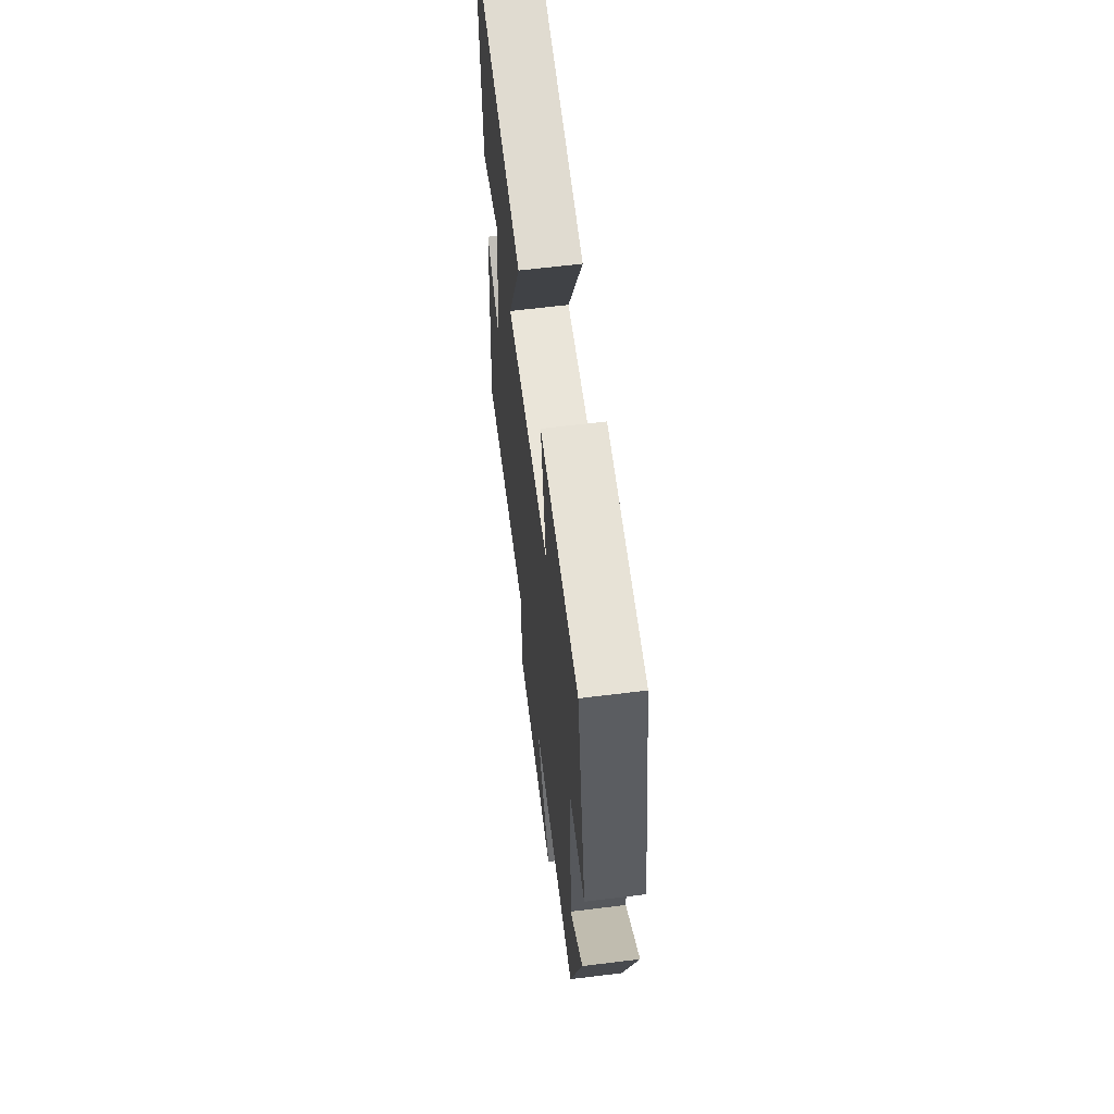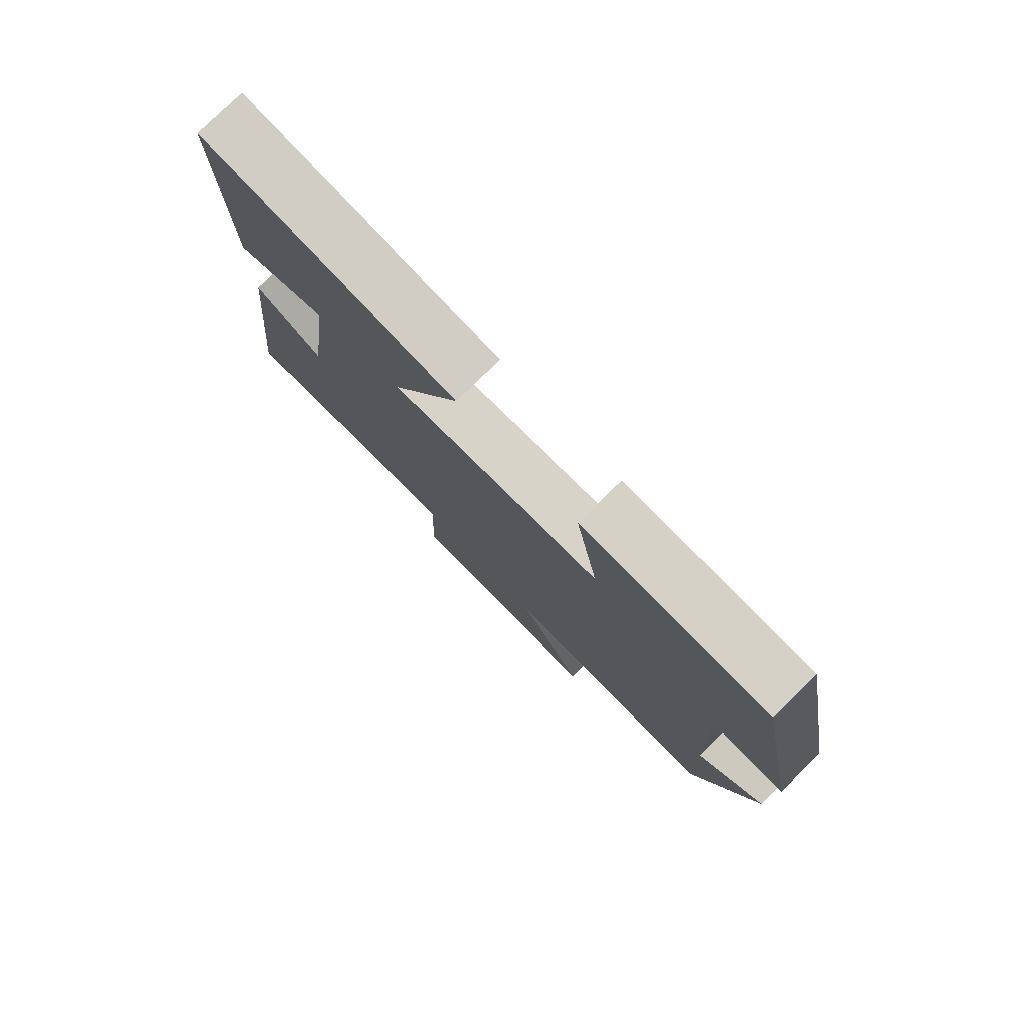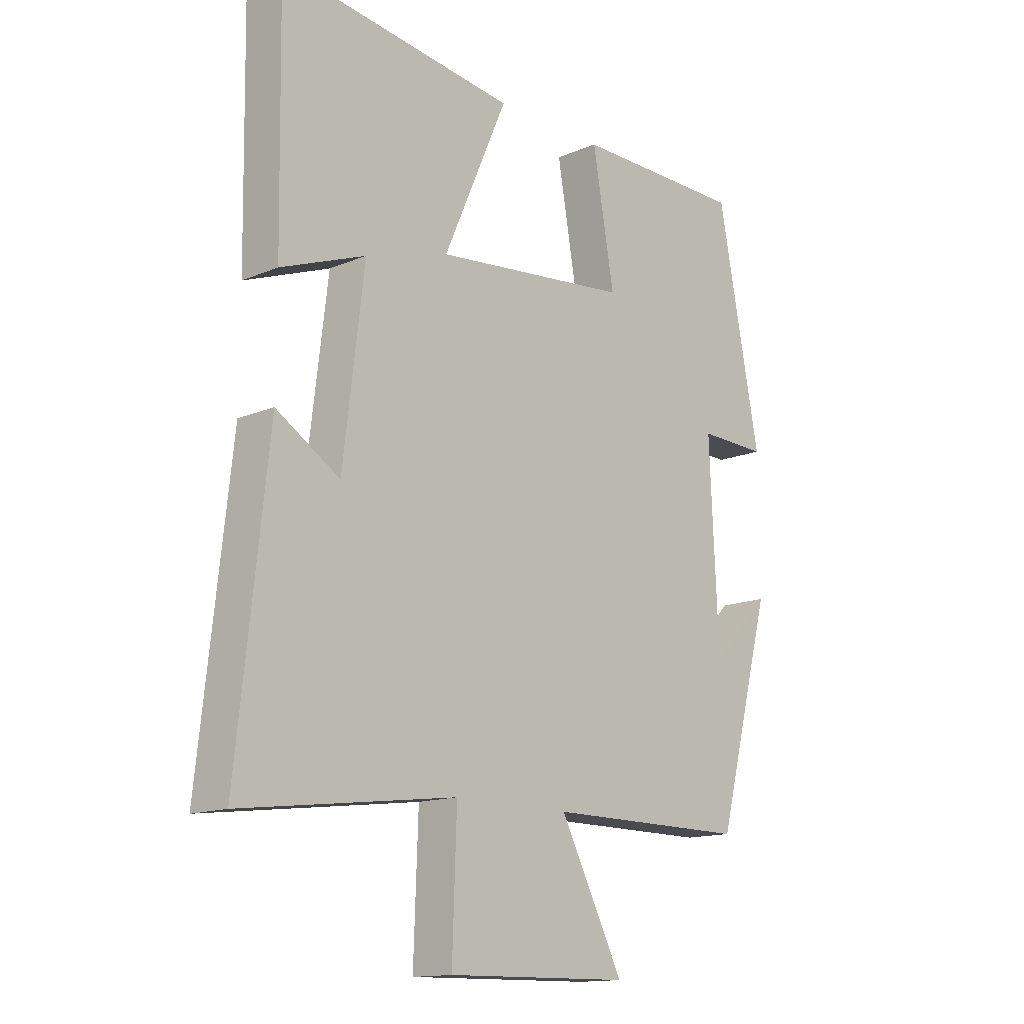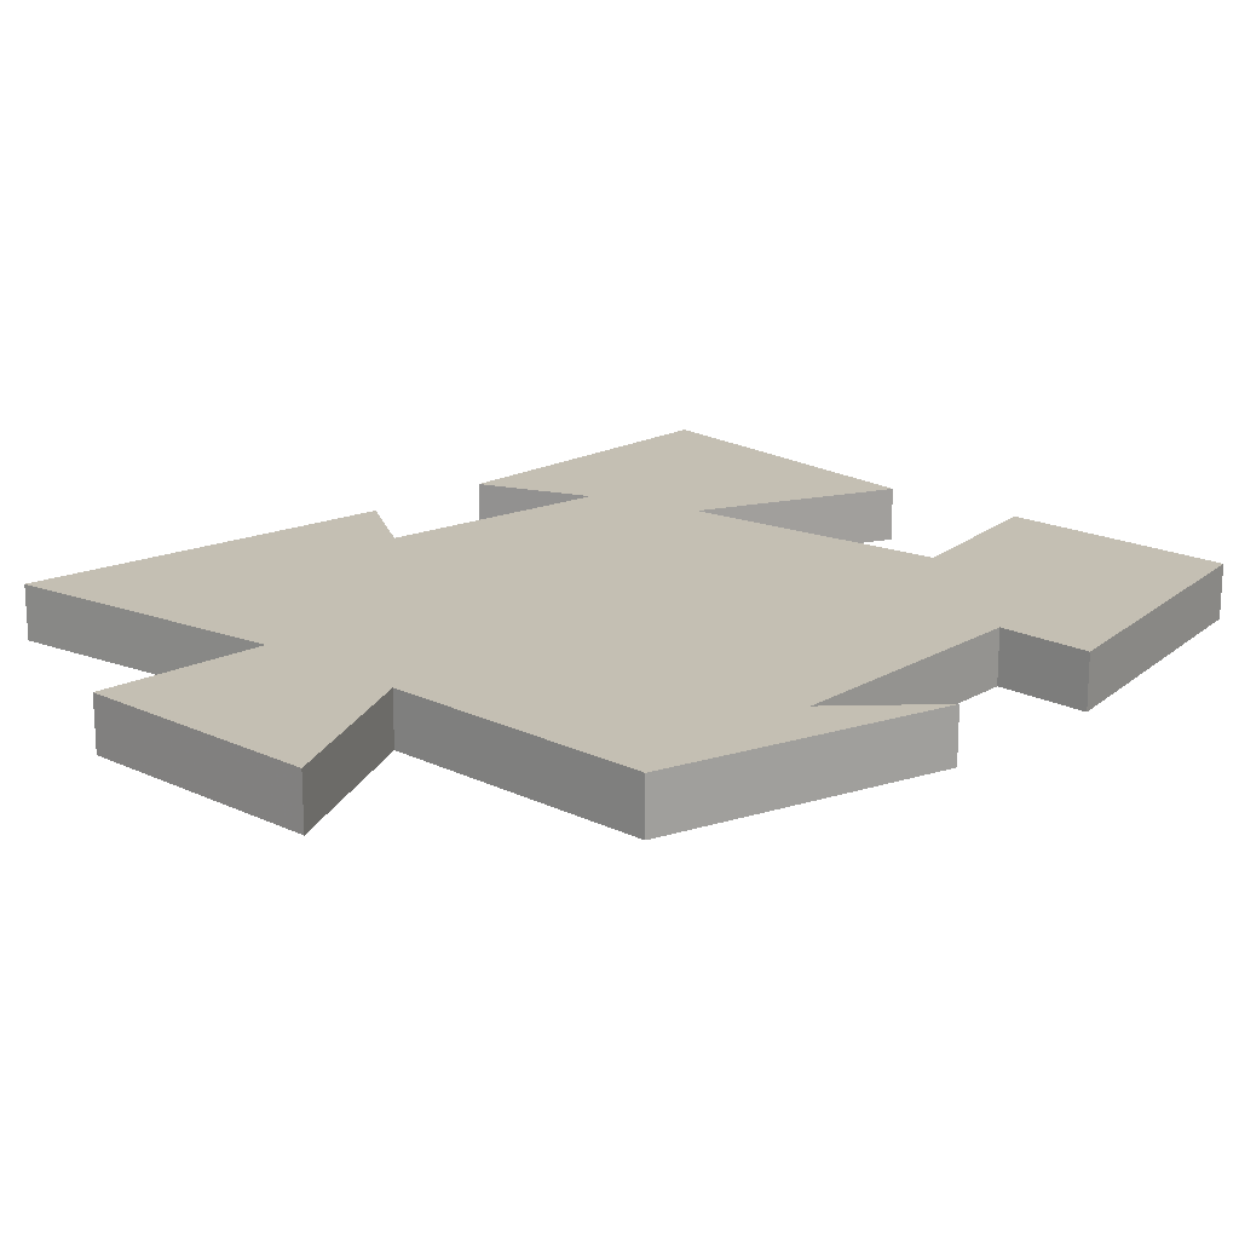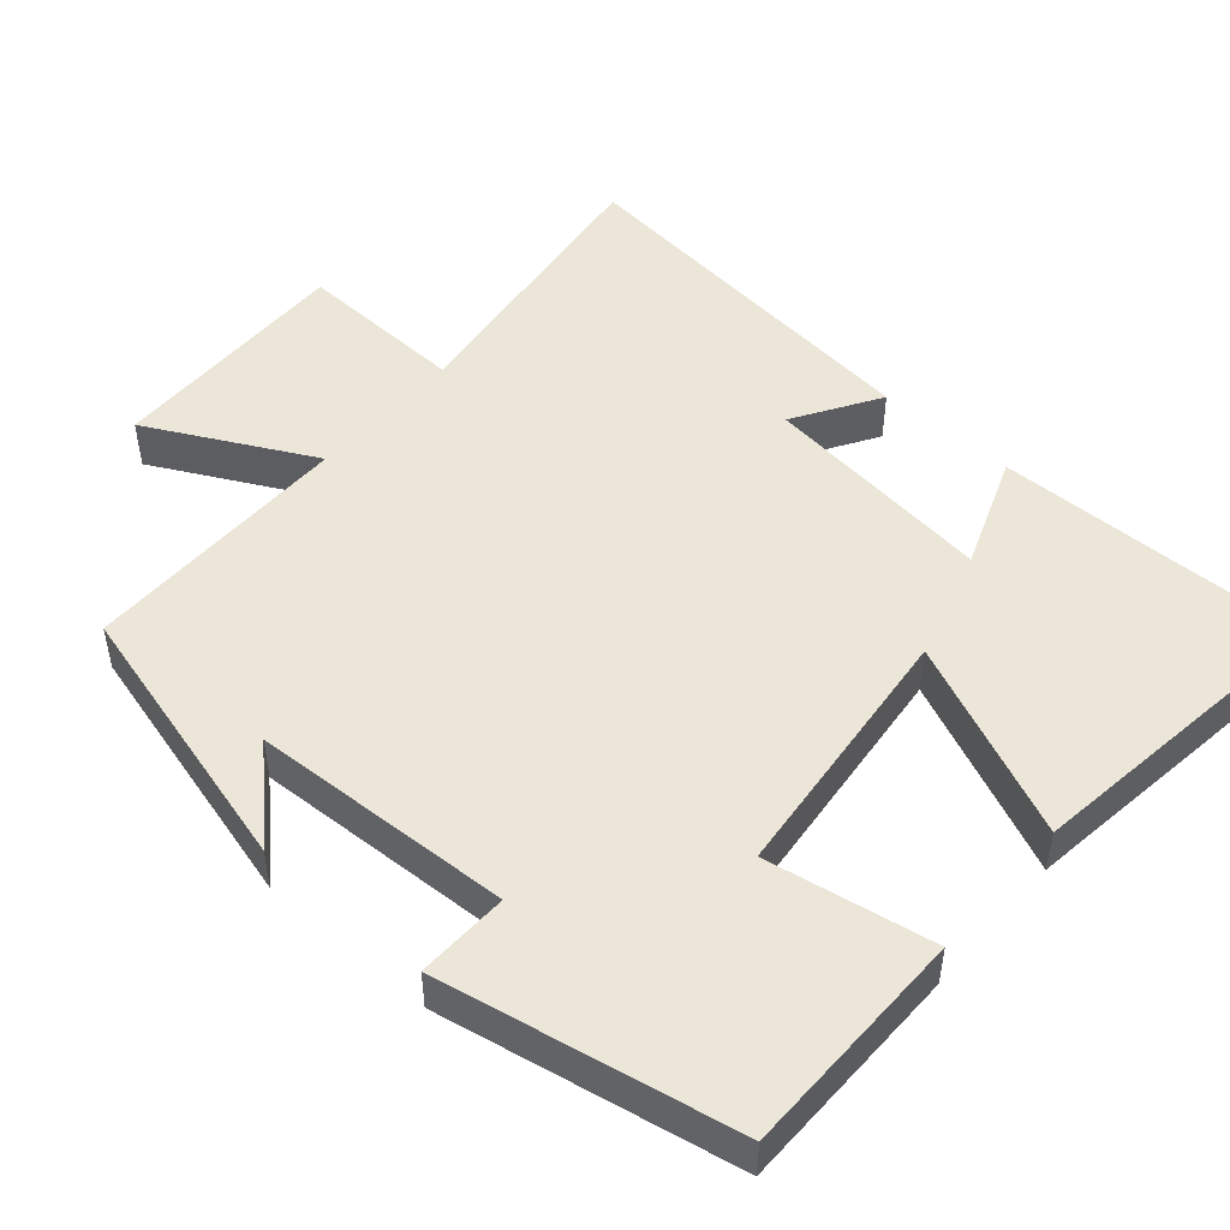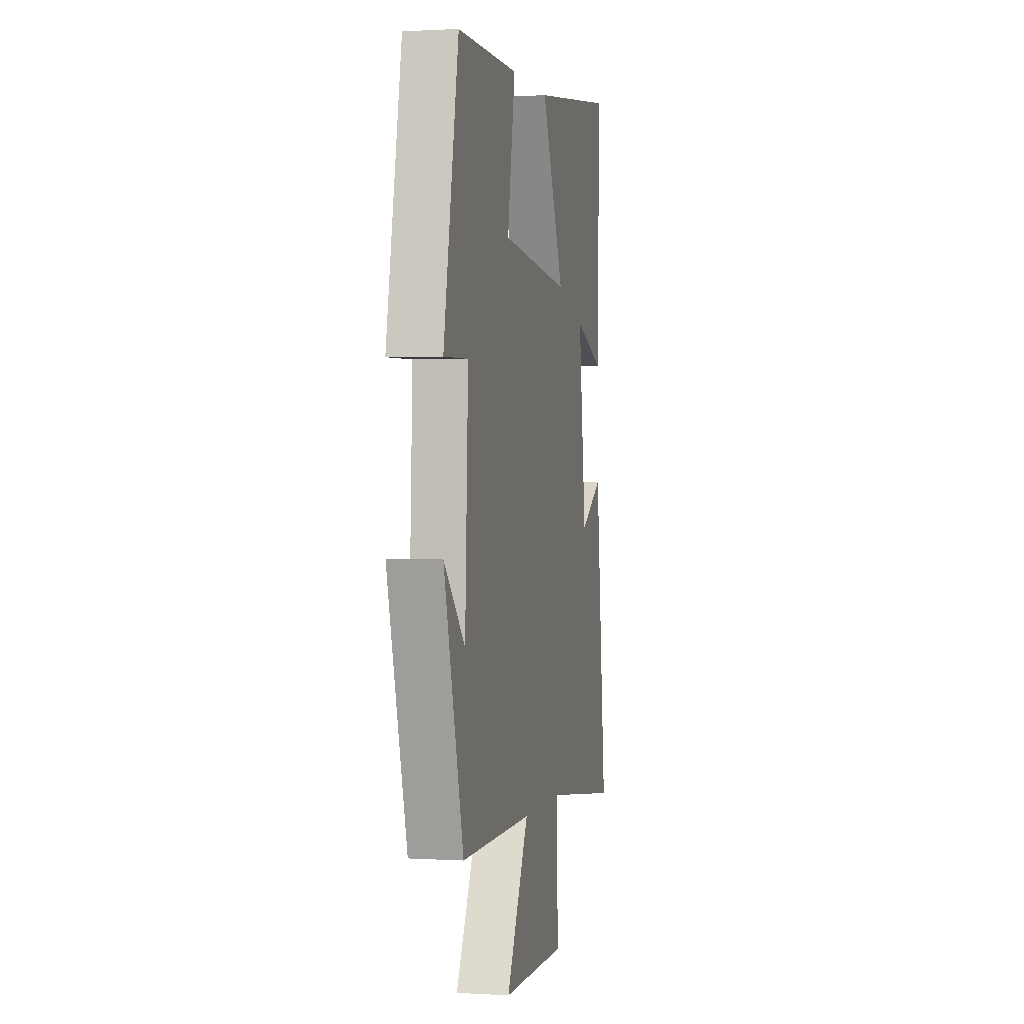
<metadata>
{"format":"obj","ext":"obj","renderer":"f3d","projection":"perspective","resolution":1024,"background":"white","views":[{"elev":63.2,"azim":-97.1,"up":"+Z"},{"elev":79.0,"azim":-134.4,"up":"+Z"},{"elev":-14.4,"azim":132.7,"up":"+Z"},{"elev":17.7,"azim":-136.4,"up":"+Y"},{"elev":49.2,"azim":-48.9,"up":"+Y"},{"elev":1.1,"azim":-77.5,"up":"+Z"}]}
</metadata>
<code>
v -0.424 0.07 0.499
v -0.115 0.07 0.5
v -0.154 0.07 0.277
v 0.198 0.07 0.239
v 0.083 0.07 0.5
v 0.507 0.07 0.554
v 0.5 0.07 0.137
v 0.348 0.07 0.195
v 0.386 0.07 -0.117
v 0.5 0.07 -0.047
v 0.555 0.07 -0.55
v 0.17 0.07 -0.5
v 0.178 0.07 -0.726
v -0.152 0.07 -0.72
v -0.038 0.07 -0.5
v -0.401 0.07 -0.5
v -0.5 0.07 -0.131
v -0.393 0.07 -0.242
v -0.377 0.07 0.108
v -0.5 0.07 0.105
v -0.424 0 0.499
v -0.115 0 0.5
v -0.154 0 0.277
v 0.198 0 0.239
v 0.083 0 0.5
v 0.507 0 0.554
v 0.5 0 0.137
v 0.348 0 0.195
v 0.386 0 -0.117
v 0.5 0 -0.047
v 0.555 0 -0.55
v 0.17 0 -0.5
v 0.178 0 -0.726
v -0.152 0 -0.72
v -0.038 0 -0.5
v -0.401 0 -0.5
v -0.5 0 -0.131
v -0.393 0 -0.242
v -0.377 0 0.108
v -0.5 0 0.105
f 19 20 1 2
f 18 19 2 3
f 16 17 18
f 15 16 18 3
f 12 13 14 15
f 12 15 3 4
f 9 10 11 12
f 8 9 12 4
f 5 6 7 8
f 4 5 8
f 22 21 40 39
f 23 22 39 38
f 38 37 36
f 23 38 36 35
f 35 34 33 32
f 24 23 35 32
f 32 31 30 29
f 24 32 29 28
f 28 27 26 25
f 28 25 24
f 1 21 22 2
f 2 22 23 3
f 3 23 24 4
f 4 24 25 5
f 5 25 26 6
f 6 26 27 7
f 7 27 28 8
f 8 28 29 9
f 9 29 30 10
f 10 30 31 11
f 11 31 32 12
f 12 32 33 13
f 13 33 34 14
f 14 34 35 15
f 15 35 36 16
f 16 36 37 17
f 17 37 38 18
f 18 38 39 19
f 19 39 40 20
f 20 40 21 1

</code>
